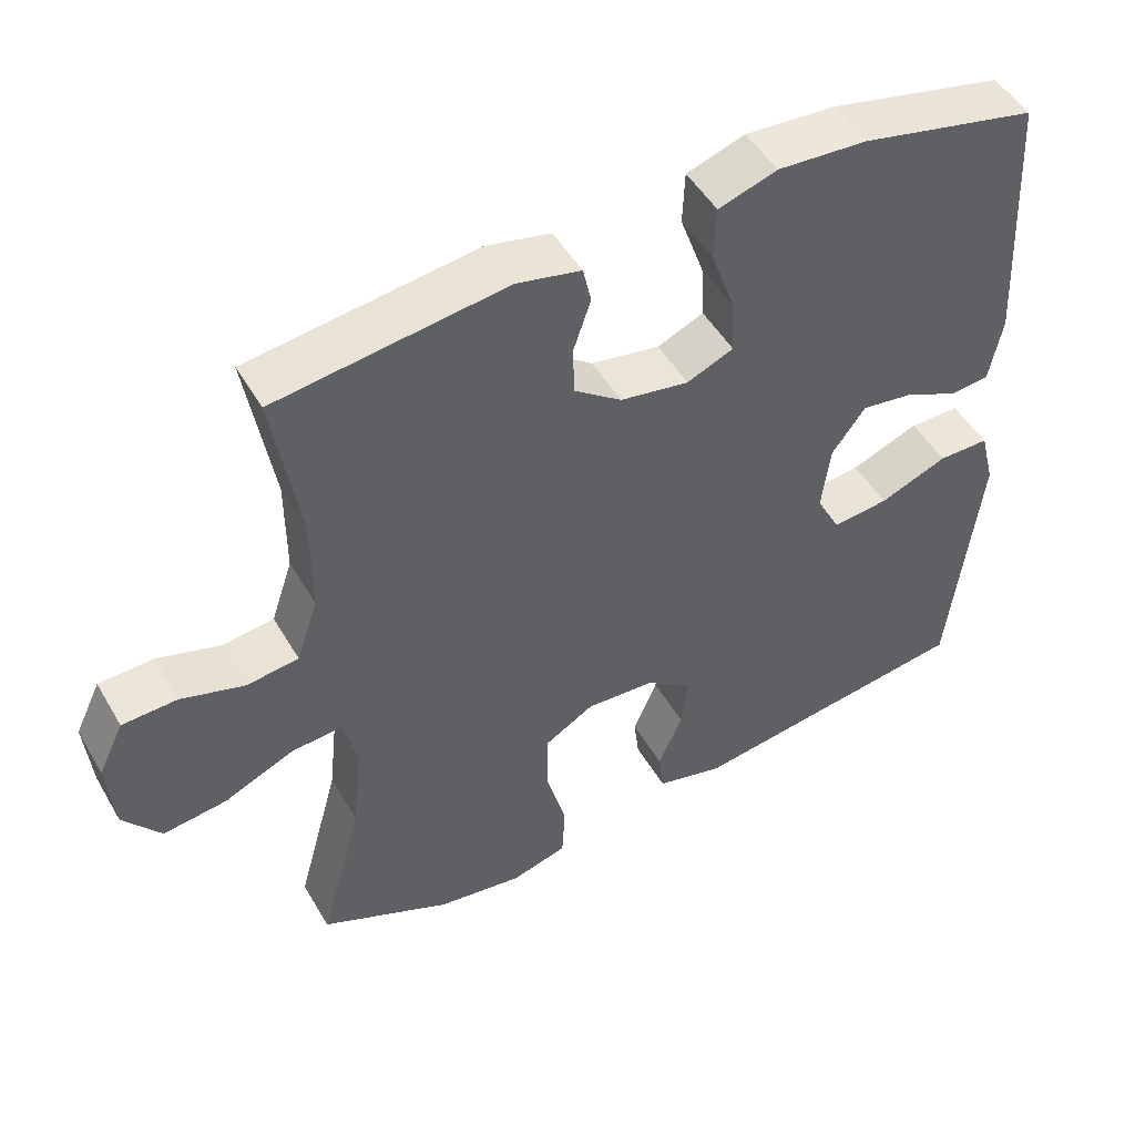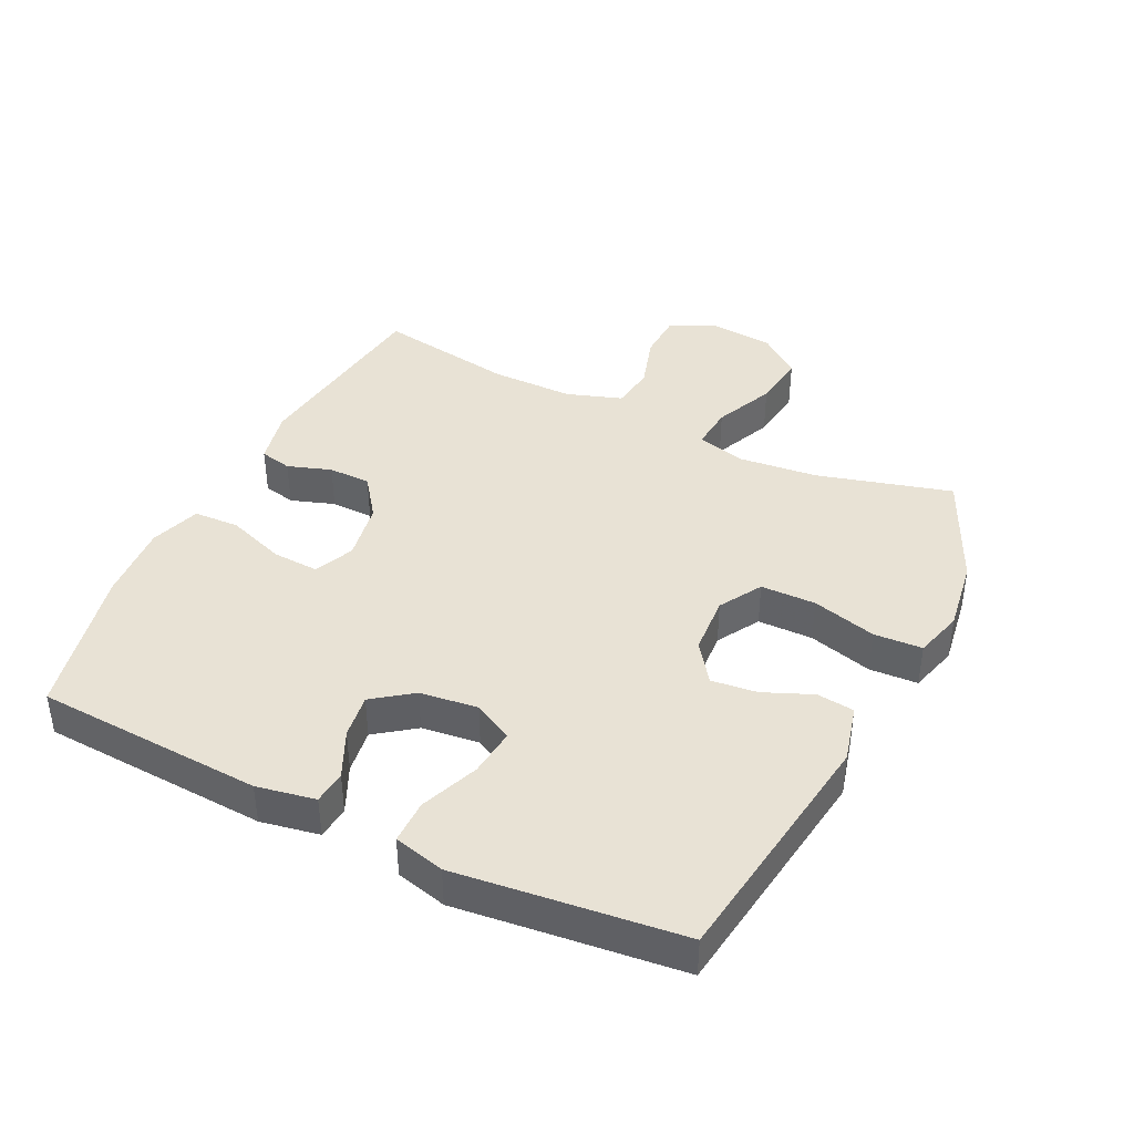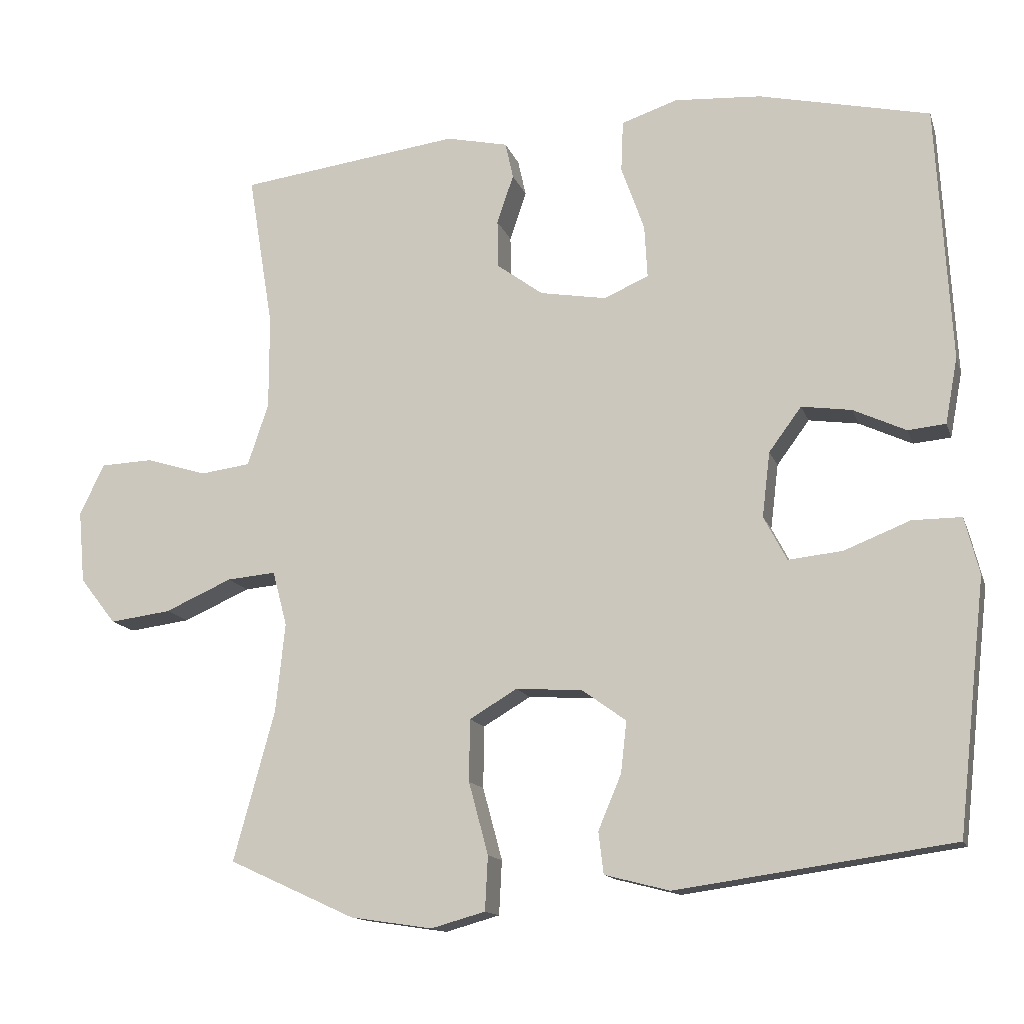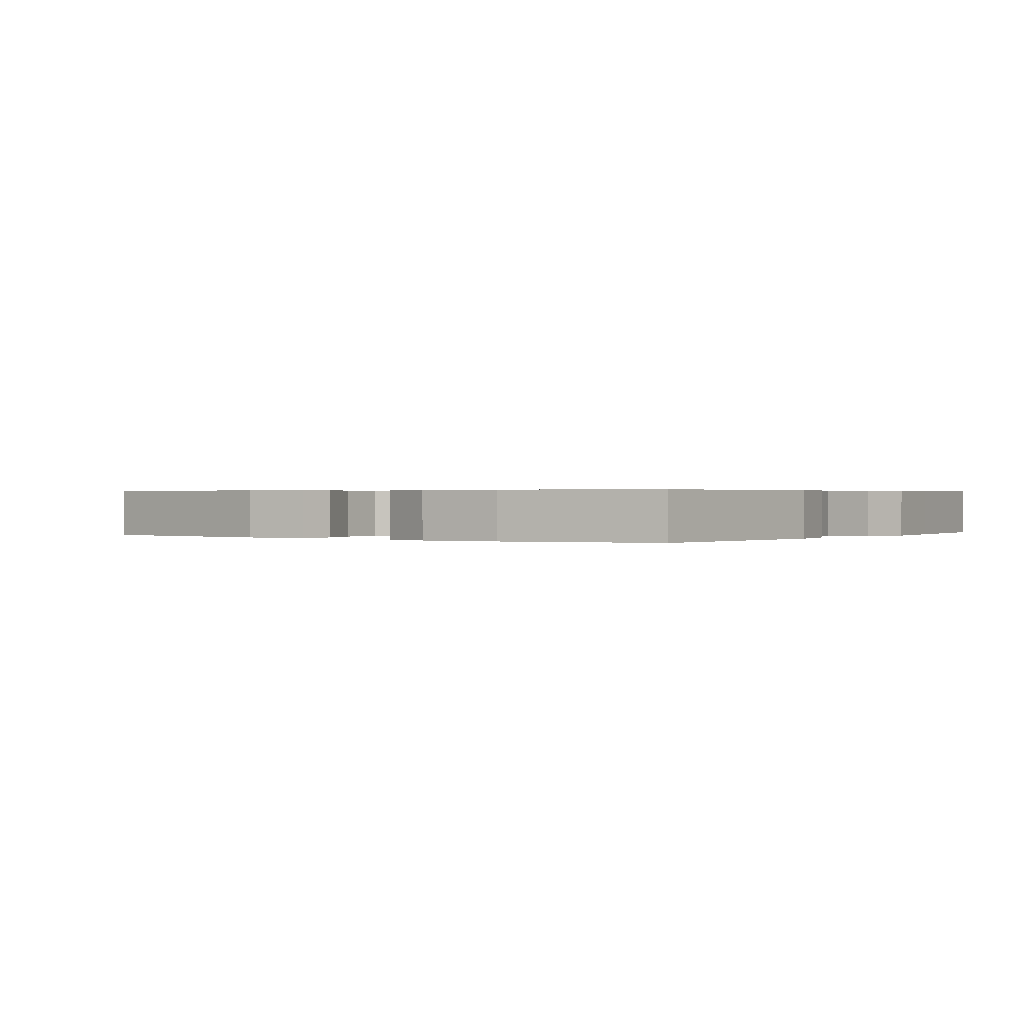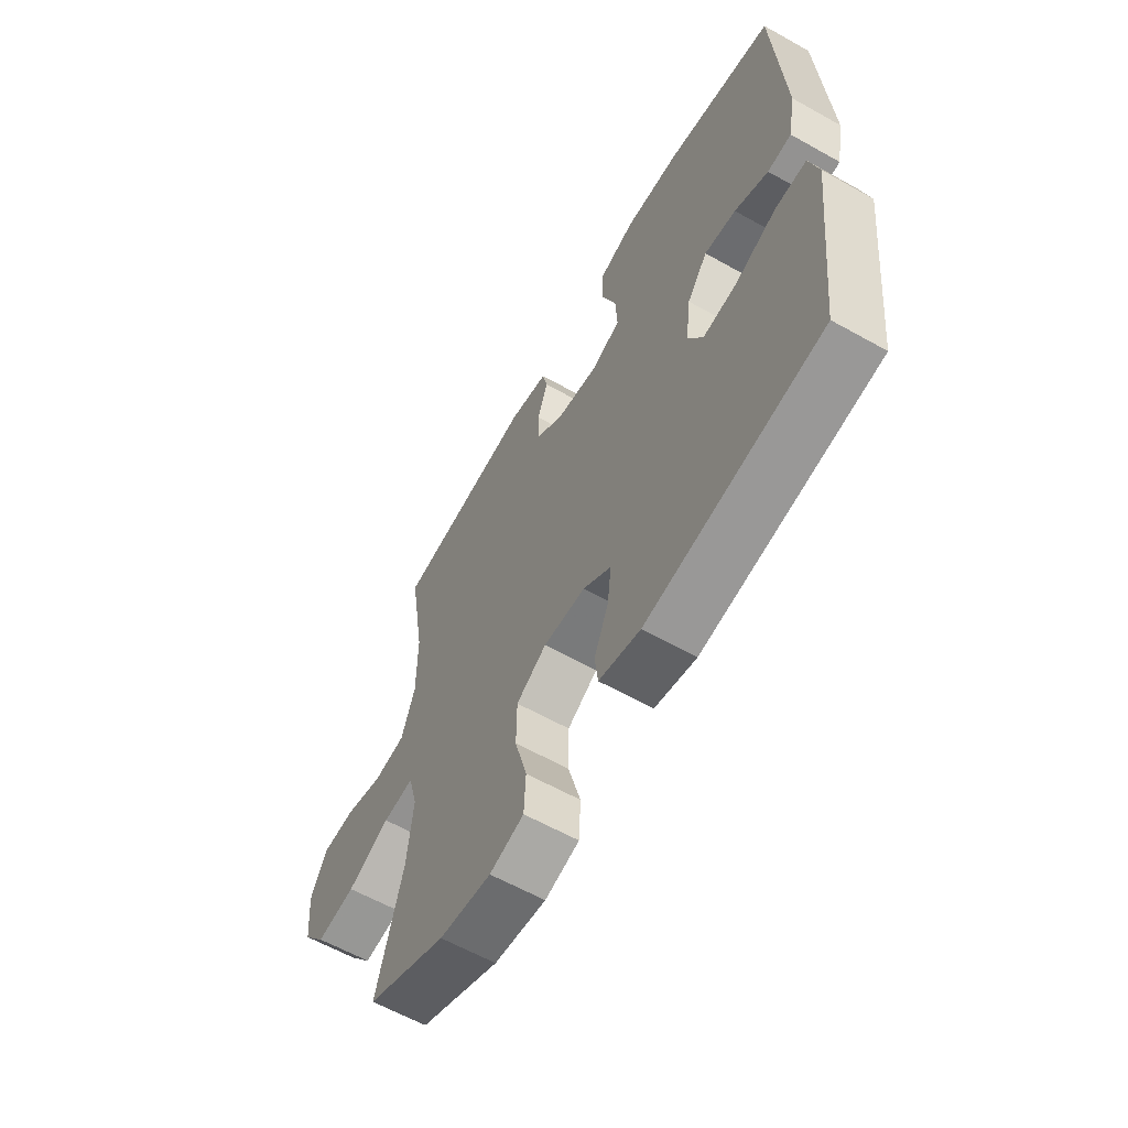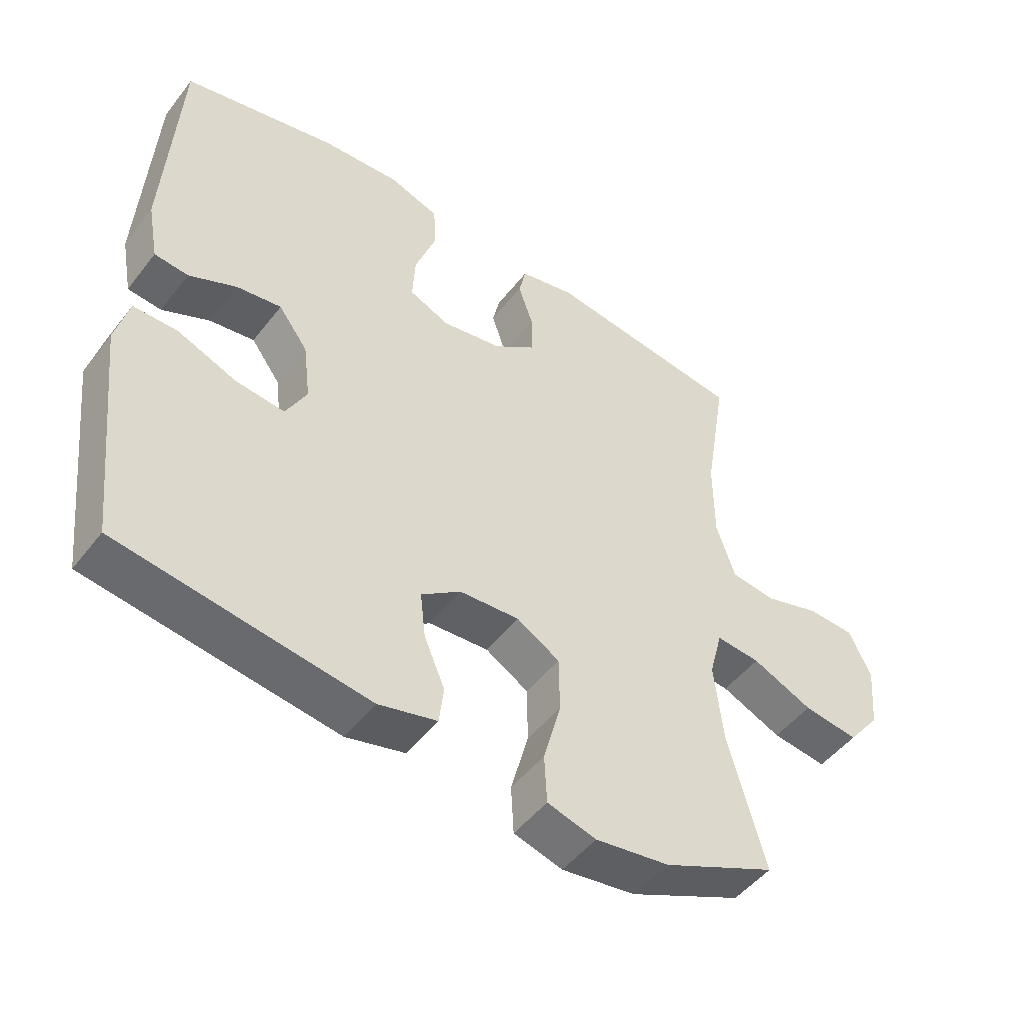
<metadata>
{"format":"obj","ext":"obj","renderer":"f3d","projection":"perspective","resolution":1024,"background":"white","views":[{"elev":49.2,"azim":-29.2,"up":"+Z"},{"elev":40.8,"azim":116.0,"up":"+Y"},{"elev":-13.8,"azim":15.4,"up":"+Z"},{"elev":0.4,"azim":34.8,"up":"+Y"},{"elev":-61.4,"azim":60.3,"up":"+Z"},{"elev":-49.1,"azim":143.9,"up":"+Z"}]}
</metadata>
<code>
v -0.5 0.07 -0.5
v -0.443 0.07 -0.292
v -0.43 0.07 -0.169
v -0.45 0.07 -0.093
v -0.518 0.07 -0.099
v -0.611 0.07 -0.14
v -0.696 0.07 -0.151
v -0.746 0.07 -0.087
v -0.755 0.07 0.013
v -0.721 0.07 0.084
v -0.648 0.07 0.087
v -0.563 0.07 0.061
v -0.494 0.07 0.07
v -0.465 0.07 0.156
v -0.465 0.07 0.285
v -0.5 0.07 0.5
v -0.194 0.07 0.54
v -0.108 0.07 0.521
v -0.097 0.07 0.471
v -0.12 0.07 0.403
v -0.119 0.07 0.337
v -0.055 0.07 0.29
v 0.037 0.07 0.274
v 0.099 0.07 0.301
v 0.095 0.07 0.374
v 0.063 0.07 0.464
v 0.066 0.07 0.535
v 0.144 0.07 0.561
v 0.264 0.07 0.553
v 0.5 0.07 0.5
v 0.52 0.07 0.146
v 0.503 0.07 0.055
v 0.451 0.07 0.05
v 0.378 0.07 0.084
v 0.309 0.07 0.094
v 0.264 0.07 0.033
v 0.253 0.07 -0.057
v 0.285 0.07 -0.118
v 0.36 0.07 -0.11
v 0.451 0.07 -0.074
v 0.519 0.07 -0.074
v 0.539 0.07 -0.153
v 0.525 0.07 -0.276
v 0.5 0.07 -0.5
v 0.118 0.07 -0.554
v 0.028 0.07 -0.531
v 0.021 0.07 -0.473
v 0.053 0.07 -0.397
v 0.061 0.07 -0.326
v 0 0.07 -0.282
v -0.092 0.07 -0.276
v -0.158 0.07 -0.315
v -0.159 0.07 -0.401
v -0.132 0.07 -0.501
v -0.136 0.07 -0.576
v -0.211 0.07 -0.597
v -0.325 0.07 -0.58
v -0.5 0 -0.5
v -0.443 0 -0.292
v -0.43 0 -0.169
v -0.45 0 -0.093
v -0.518 0 -0.099
v -0.611 0 -0.14
v -0.696 0 -0.151
v -0.746 0 -0.087
v -0.755 0 0.013
v -0.721 0 0.084
v -0.648 0 0.087
v -0.563 0 0.061
v -0.494 0 0.07
v -0.465 0 0.156
v -0.465 0 0.285
v -0.5 0 0.5
v -0.194 0 0.54
v -0.108 0 0.521
v -0.097 0 0.471
v -0.12 0 0.403
v -0.119 0 0.337
v -0.055 0 0.29
v 0.037 0 0.274
v 0.099 0 0.301
v 0.095 0 0.374
v 0.063 0 0.464
v 0.066 0 0.535
v 0.144 0 0.561
v 0.264 0 0.553
v 0.5 0 0.5
v 0.52 0 0.146
v 0.503 0 0.055
v 0.451 0 0.05
v 0.378 0 0.084
v 0.309 0 0.094
v 0.264 0 0.033
v 0.253 0 -0.057
v 0.285 0 -0.118
v 0.36 0 -0.11
v 0.451 0 -0.074
v 0.519 0 -0.074
v 0.539 0 -0.153
v 0.525 0 -0.276
v 0.5 0 -0.5
v 0.118 0 -0.554
v 0.028 0 -0.531
v 0.021 0 -0.473
v 0.053 0 -0.397
v 0.061 0 -0.326
v 0 0 -0.282
v -0.092 0 -0.276
v -0.158 0 -0.315
v -0.159 0 -0.401
v -0.132 0 -0.501
v -0.136 0 -0.576
v -0.211 0 -0.597
v -0.325 0 -0.58
f 56 57 1 2
f 53 54 55 56
f 52 53 56 2
f 51 52 2 3
f 50 51 3 4
f 45 46 47 48
f 43 44 45 48
f 43 48 49
f 42 43 49 50
f 39 40 41 42
f 38 39 42 50
f 31 32 33 34
f 31 34 35
f 30 31 35
f 29 30 35 36
f 25 26 27 28
f 24 25 28 29
f 17 18 19 20
f 15 16 17 20
f 14 15 20 21
f 13 14 21 22
f 9 10 11 12
f 9 12 13
f 8 9 13
f 5 6 7 8
f 4 5 8 13
f 37 38 50 4
f 24 29 36 37
f 23 24 37 4
f 4 13 22 23
f 59 58 114 113
f 113 112 111 110
f 59 113 110 109
f 60 59 109 108
f 61 60 108 107
f 105 104 103 102
f 105 102 101 100
f 106 105 100
f 107 106 100 99
f 99 98 97 96
f 107 99 96 95
f 91 90 89 88
f 92 91 88
f 92 88 87
f 93 92 87 86
f 85 84 83 82
f 86 85 82 81
f 77 76 75 74
f 77 74 73 72
f 78 77 72 71
f 79 78 71 70
f 69 68 67 66
f 70 69 66
f 70 66 65
f 65 64 63 62
f 70 65 62 61
f 61 107 95 94
f 94 93 86 81
f 61 94 81 80
f 80 79 70 61
f 1 58 59 2
f 2 59 60 3
f 3 60 61 4
f 4 61 62 5
f 5 62 63 6
f 6 63 64 7
f 7 64 65 8
f 8 65 66 9
f 9 66 67 10
f 10 67 68 11
f 11 68 69 12
f 12 69 70 13
f 13 70 71 14
f 14 71 72 15
f 15 72 73 16
f 16 73 74 17
f 17 74 75 18
f 18 75 76 19
f 19 76 77 20
f 20 77 78 21
f 21 78 79 22
f 22 79 80 23
f 23 80 81 24
f 24 81 82 25
f 25 82 83 26
f 26 83 84 27
f 27 84 85 28
f 28 85 86 29
f 29 86 87 30
f 30 87 88 31
f 31 88 89 32
f 32 89 90 33
f 33 90 91 34
f 34 91 92 35
f 35 92 93 36
f 36 93 94 37
f 37 94 95 38
f 38 95 96 39
f 39 96 97 40
f 40 97 98 41
f 41 98 99 42
f 42 99 100 43
f 43 100 101 44
f 44 101 102 45
f 45 102 103 46
f 46 103 104 47
f 47 104 105 48
f 48 105 106 49
f 49 106 107 50
f 50 107 108 51
f 51 108 109 52
f 52 109 110 53
f 53 110 111 54
f 54 111 112 55
f 55 112 113 56
f 56 113 114 57
f 57 114 58 1

</code>
